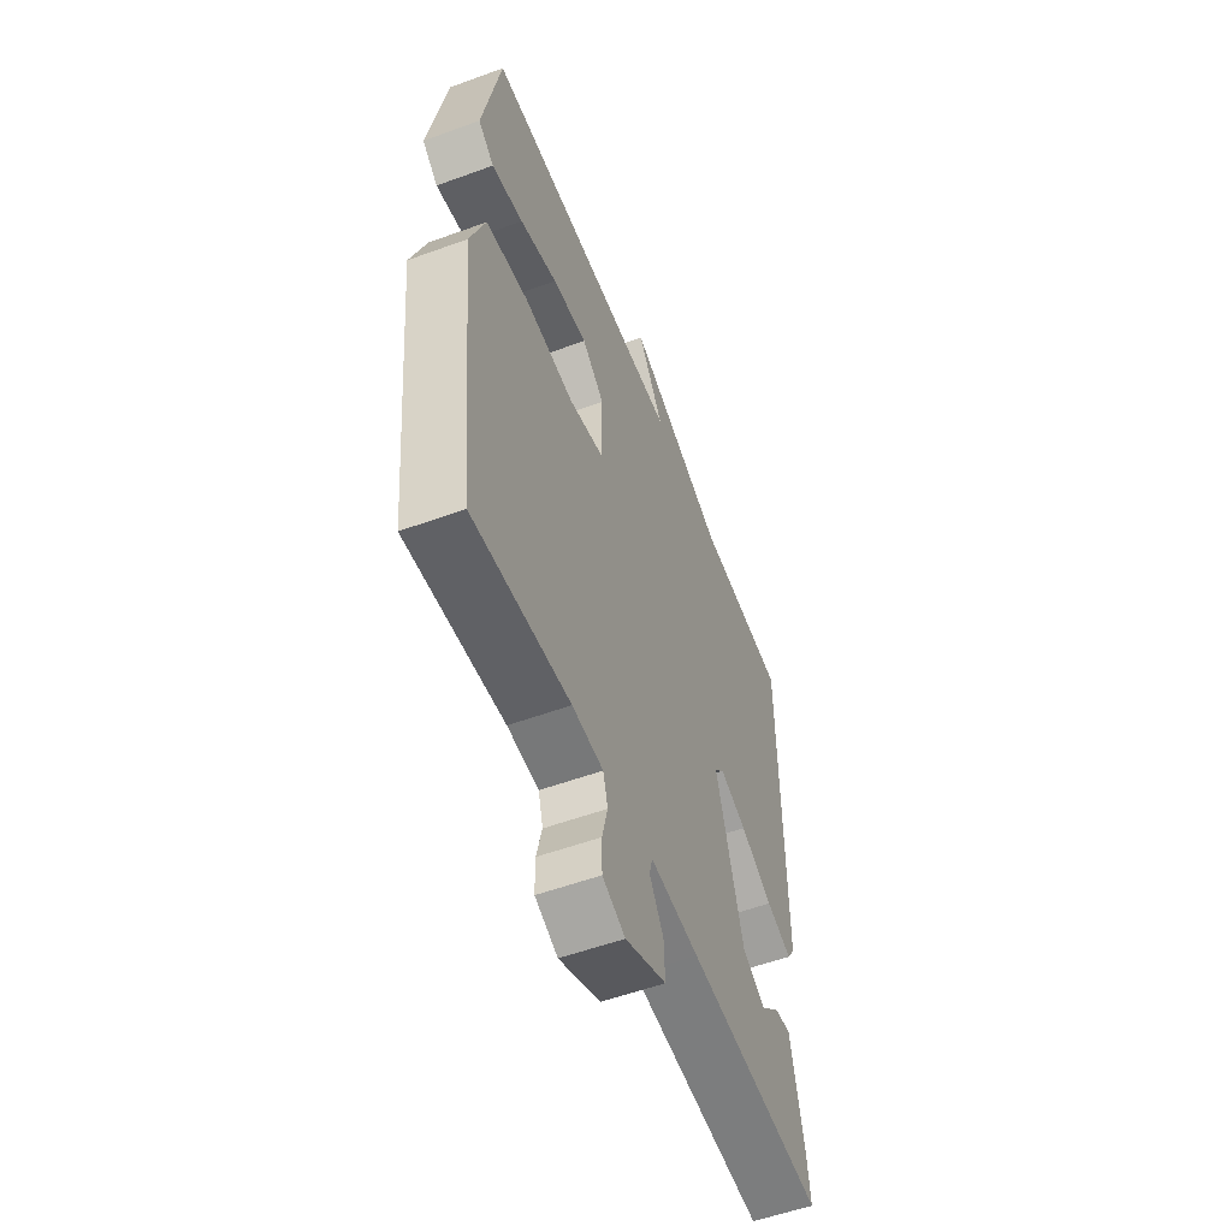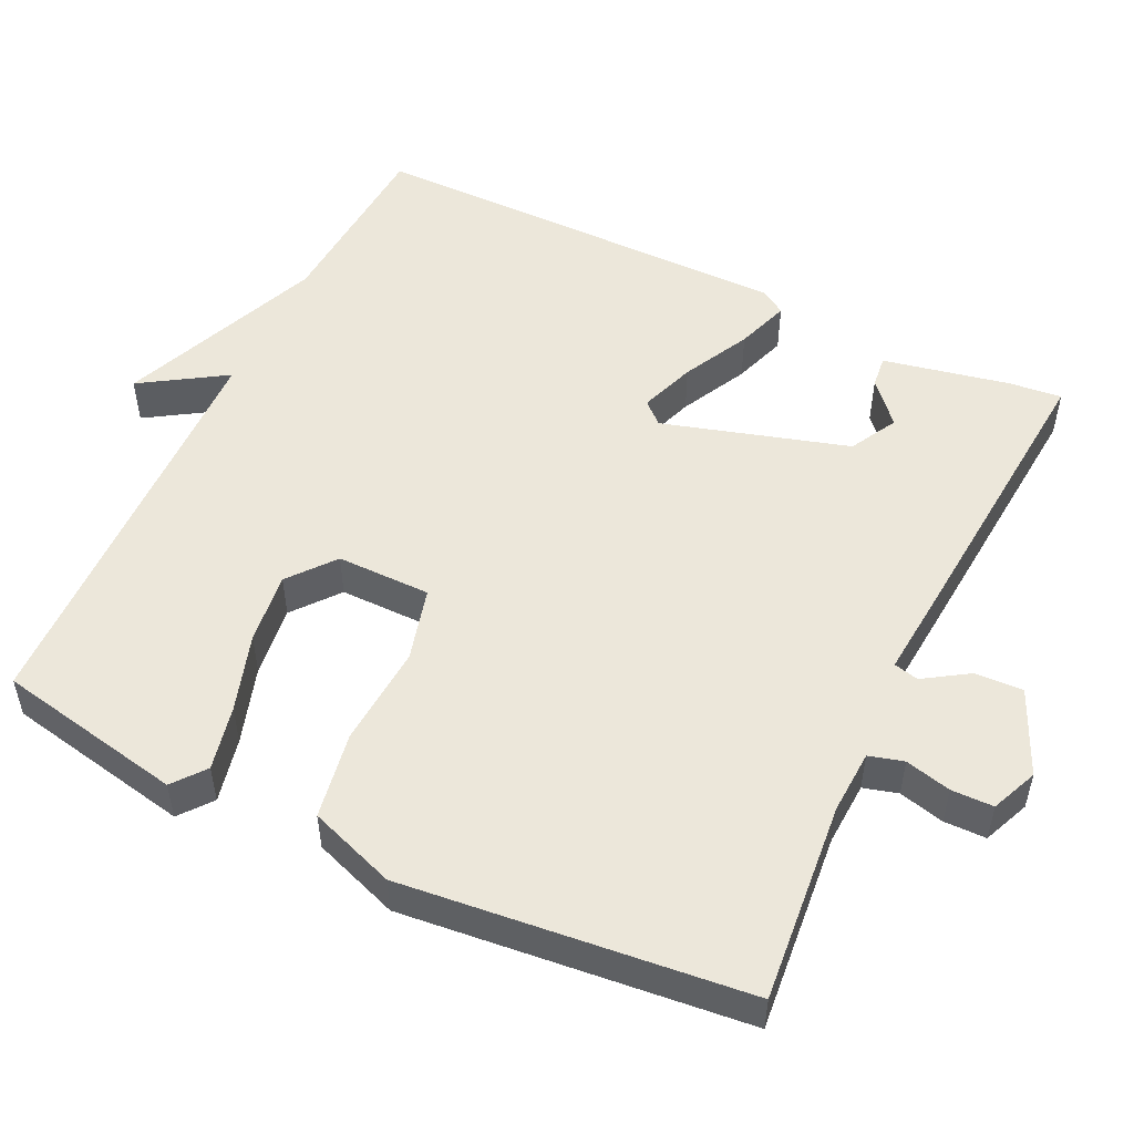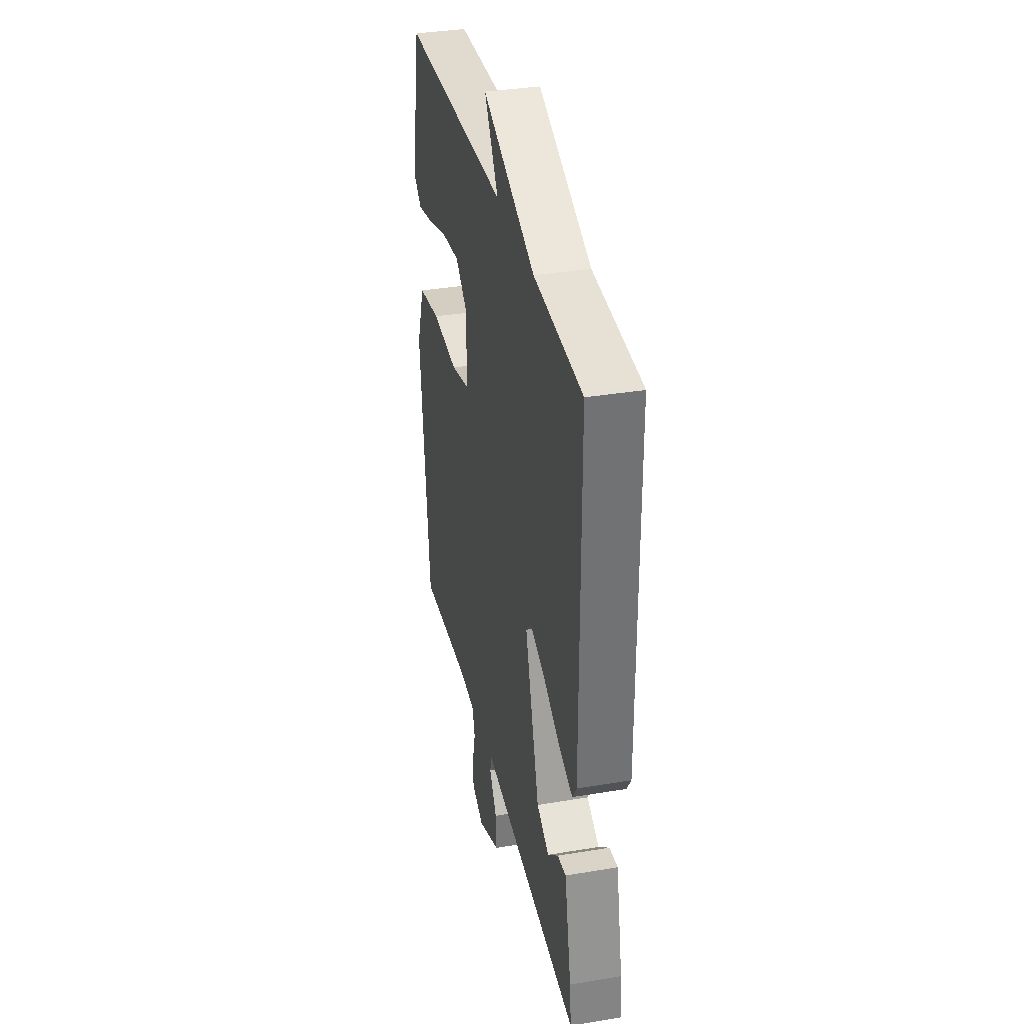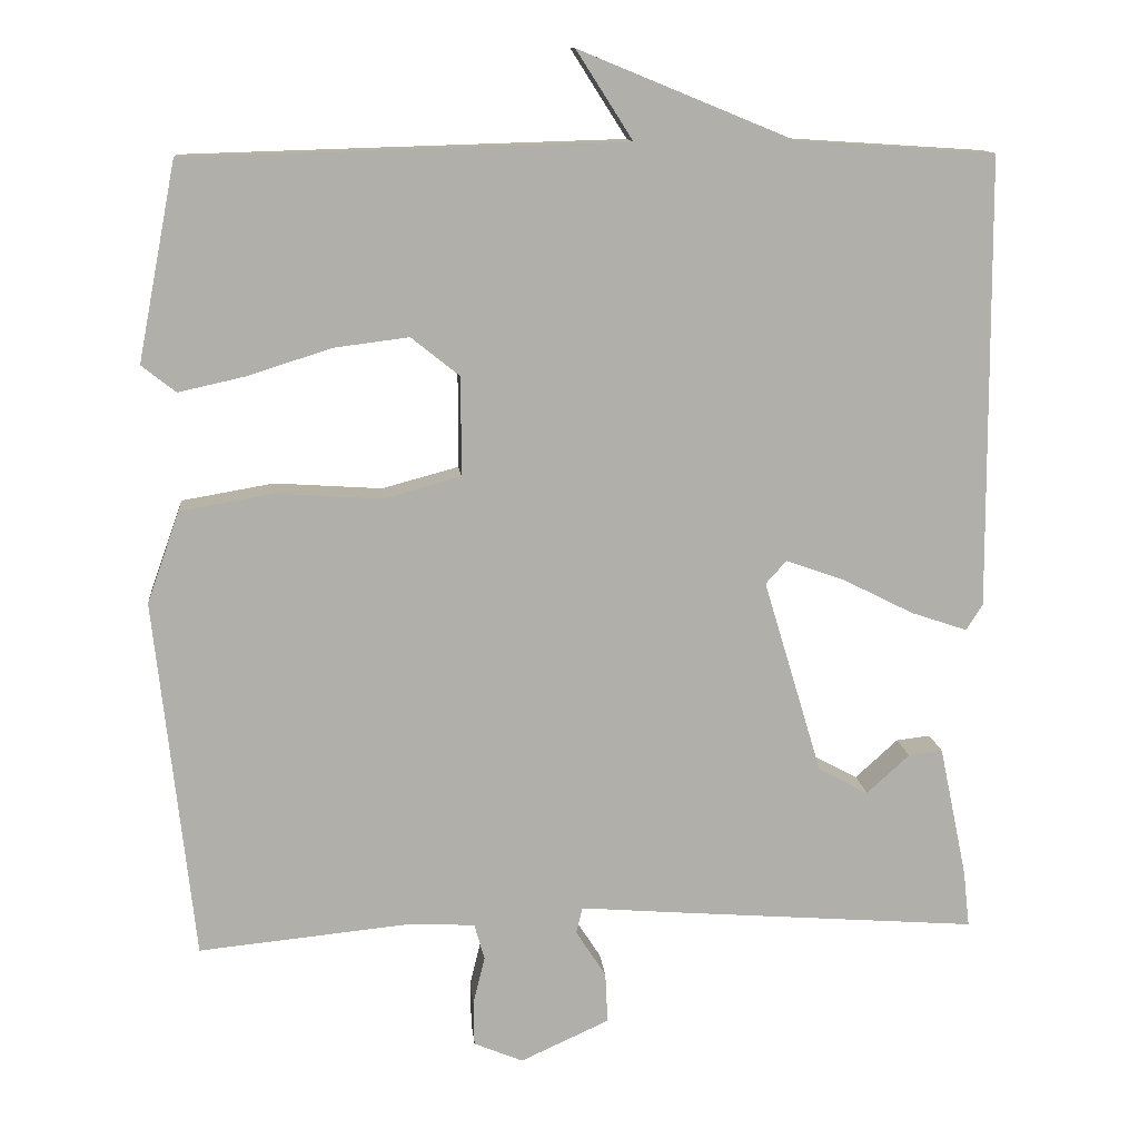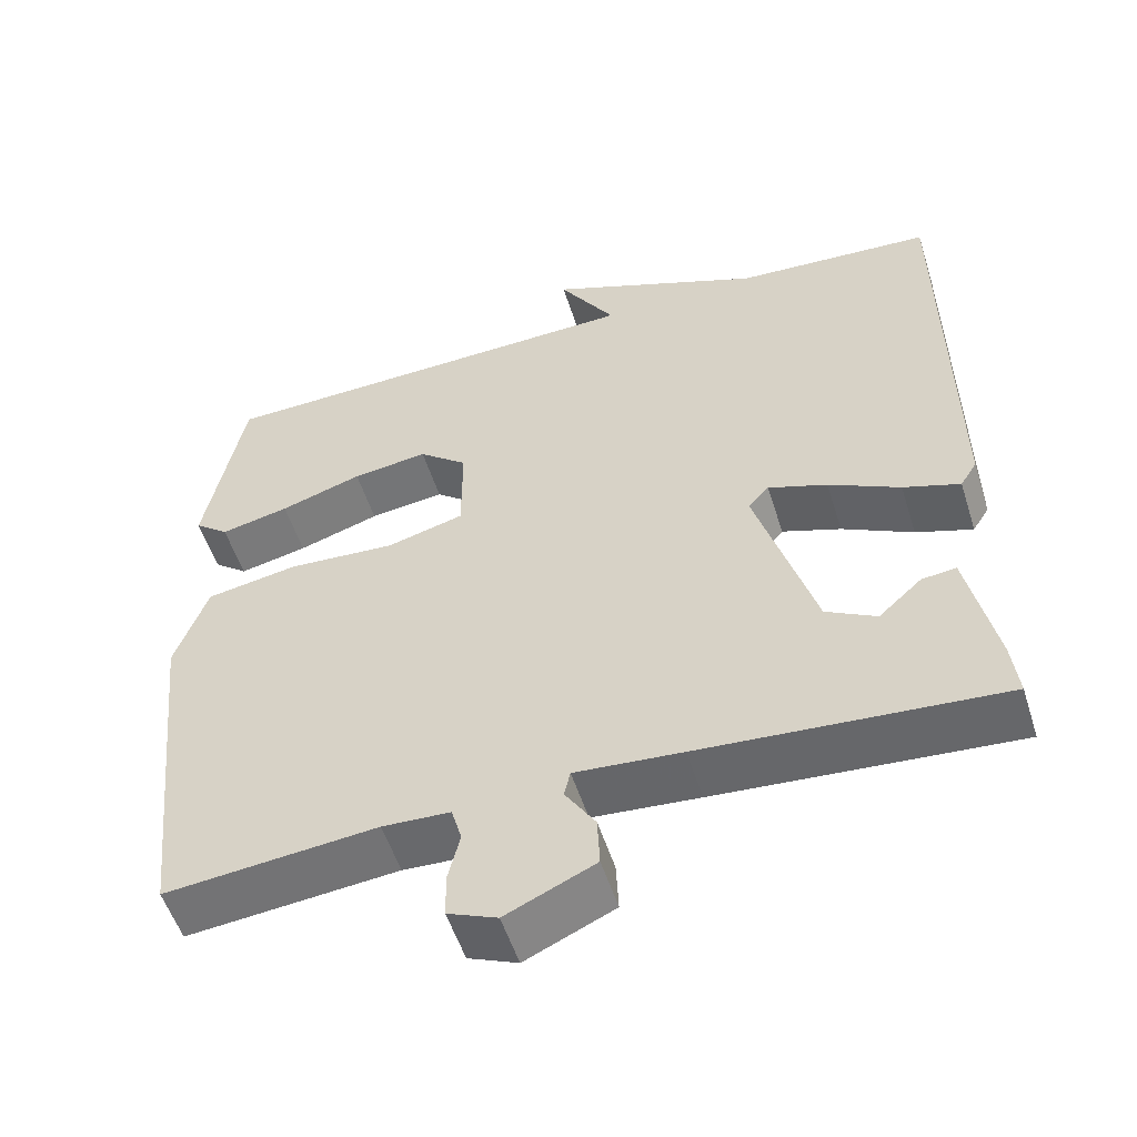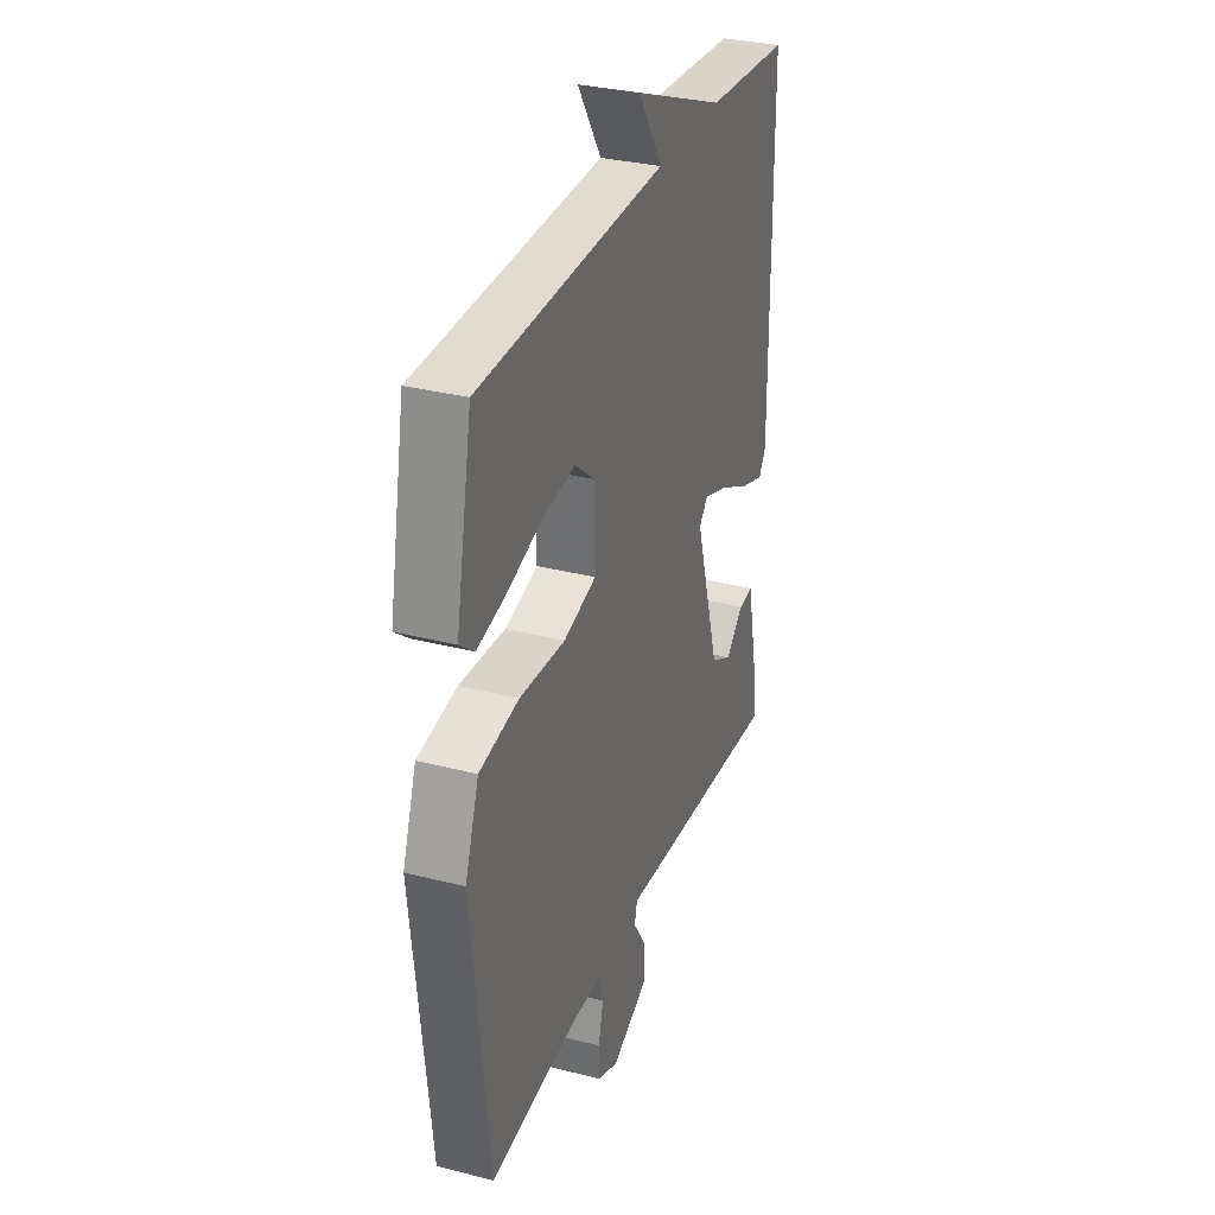
<metadata>
{"format":"obj","ext":"obj","renderer":"f3d","projection":"perspective","resolution":1024,"background":"white","views":[{"elev":-55.0,"azim":111.1,"up":"+Z"},{"elev":52.0,"azim":115.8,"up":"+Y"},{"elev":35.3,"azim":-102.5,"up":"+Z"},{"elev":12.4,"azim":174.5,"up":"+Z"},{"elev":-53.9,"azim":-162.5,"up":"+Z"},{"elev":31.9,"azim":109.9,"up":"+Z"}]}
</metadata>
<code>
v -0.5 0.07 0.5
v -0.252 0.07 0.516
v 0.019 0.07 0.627
v -0.052 0.07 0.516
v 0.5 0.07 0.5
v 0.548 0.07 0.252
v 0.505 0.07 0.218
v 0.419 0.07 0.237
v 0.316 0.07 0.27
v 0.221 0.07 0.282
v 0.16 0.07 0.233
v 0.16 0.07 0.108
v 0.257 0.07 0.082
v 0.392 0.07 0.091
v 0.508 0.07 0.071
v 0.549 0.07 -0.044
v 0.5 0.07 -0.5
v 0.234 0.07 -0.474
v 0.149 0.07 -0.478
v 0.136 0.07 -0.524
v 0.151 0.07 -0.585
v 0.15 0.07 -0.641
v 0.088 0.07 -0.667
v -0.024 0.07 -0.616
v -0.021 0.07 -0.552
v 0.017 0.07 -0.493
v 0.009 0.07 -0.46
v -0.125 0.07 -0.471
v -0.5 0.07 -0.5
v -0.492 0.07 -0.429
v -0.457 0.07 -0.262
v -0.414 0.07 -0.267
v -0.36 0.07 -0.316
v -0.297 0.07 -0.282
v -0.223 0.07 -0.036
v -0.249 0.07 -0.007
v -0.323 0.07 -0.033
v -0.412 0.07 -0.078
v -0.483 0.07 -0.102
v -0.504 0.07 -0.069
v -0.5 0 0.5
v -0.252 0 0.516
v 0.019 0 0.627
v -0.052 0 0.516
v 0.5 0 0.5
v 0.548 0 0.252
v 0.505 0 0.218
v 0.419 0 0.237
v 0.316 0 0.27
v 0.221 0 0.282
v 0.16 0 0.233
v 0.16 0 0.108
v 0.257 0 0.082
v 0.392 0 0.091
v 0.508 0 0.071
v 0.549 0 -0.044
v 0.5 0 -0.5
v 0.234 0 -0.474
v 0.149 0 -0.478
v 0.136 0 -0.524
v 0.151 0 -0.585
v 0.15 0 -0.641
v 0.088 0 -0.667
v -0.024 0 -0.616
v -0.021 0 -0.552
v 0.017 0 -0.493
v 0.009 0 -0.46
v -0.125 0 -0.471
v -0.5 0 -0.5
v -0.492 0 -0.429
v -0.457 0 -0.262
v -0.414 0 -0.267
v -0.36 0 -0.316
v -0.297 0 -0.282
v -0.223 0 -0.036
v -0.249 0 -0.007
v -0.323 0 -0.033
v -0.412 0 -0.078
v -0.483 0 -0.102
v -0.504 0 -0.069
f 40 1 2
f 39 40 2
f 38 39 2
f 37 38 2
f 36 37 2
f 35 36 2
f 31 32 33
f 30 31 33
f 29 30 33
f 29 33 34
f 28 29 34
f 27 28 34
f 24 25 26
f 23 24 26
f 22 23 26
f 21 22 26
f 20 21 26
f 19 20 26 27
f 27 34 35
f 19 27 35
f 18 19 35
f 17 18 35
f 16 17 35
f 15 16 35
f 14 15 35
f 13 14 35
f 7 8 9
f 6 7 9
f 5 6 9
f 4 5 9
f 4 9 10
f 2 3 4
f 2 4 10 11
f 12 13 35
f 2 11 12 35
f 42 41 80
f 42 80 79
f 42 79 78
f 42 78 77
f 42 77 76
f 42 76 75
f 73 72 71
f 73 71 70
f 73 70 69
f 74 73 69
f 74 69 68
f 74 68 67
f 66 65 64
f 66 64 63
f 66 63 62
f 66 62 61
f 66 61 60
f 67 66 60 59
f 75 74 67
f 75 67 59
f 75 59 58
f 75 58 57
f 75 57 56
f 75 56 55
f 75 55 54
f 75 54 53
f 49 48 47
f 49 47 46
f 49 46 45
f 49 45 44
f 50 49 44
f 44 43 42
f 51 50 44 42
f 75 53 52
f 75 52 51 42
f 1 41 42 2
f 2 42 43 3
f 3 43 44 4
f 4 44 45 5
f 5 45 46 6
f 6 46 47 7
f 7 47 48 8
f 8 48 49 9
f 9 49 50 10
f 10 50 51 11
f 11 51 52 12
f 12 52 53 13
f 13 53 54 14
f 14 54 55 15
f 15 55 56 16
f 16 56 57 17
f 17 57 58 18
f 18 58 59 19
f 19 59 60 20
f 20 60 61 21
f 21 61 62 22
f 22 62 63 23
f 23 63 64 24
f 24 64 65 25
f 25 65 66 26
f 26 66 67 27
f 27 67 68 28
f 28 68 69 29
f 29 69 70 30
f 30 70 71 31
f 31 71 72 32
f 32 72 73 33
f 33 73 74 34
f 34 74 75 35
f 35 75 76 36
f 36 76 77 37
f 37 77 78 38
f 38 78 79 39
f 39 79 80 40
f 40 80 41 1

</code>
